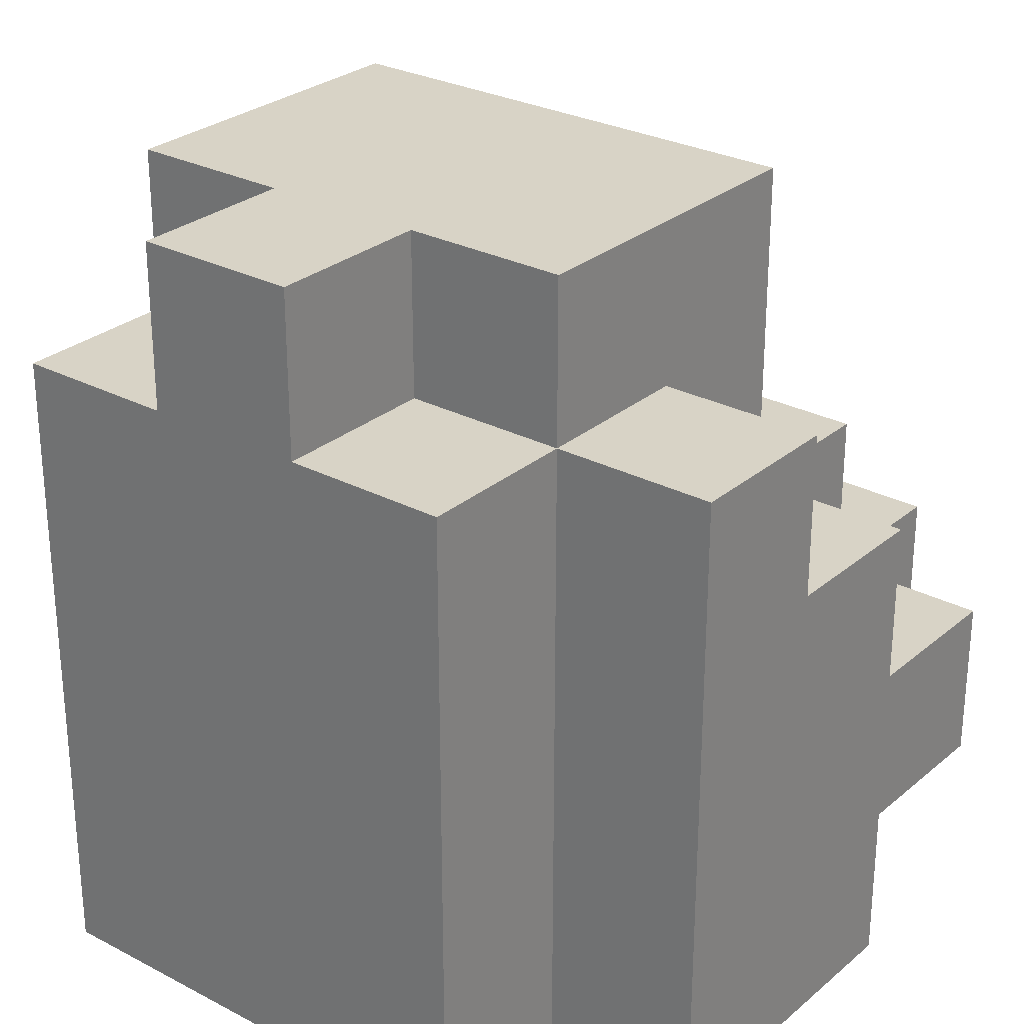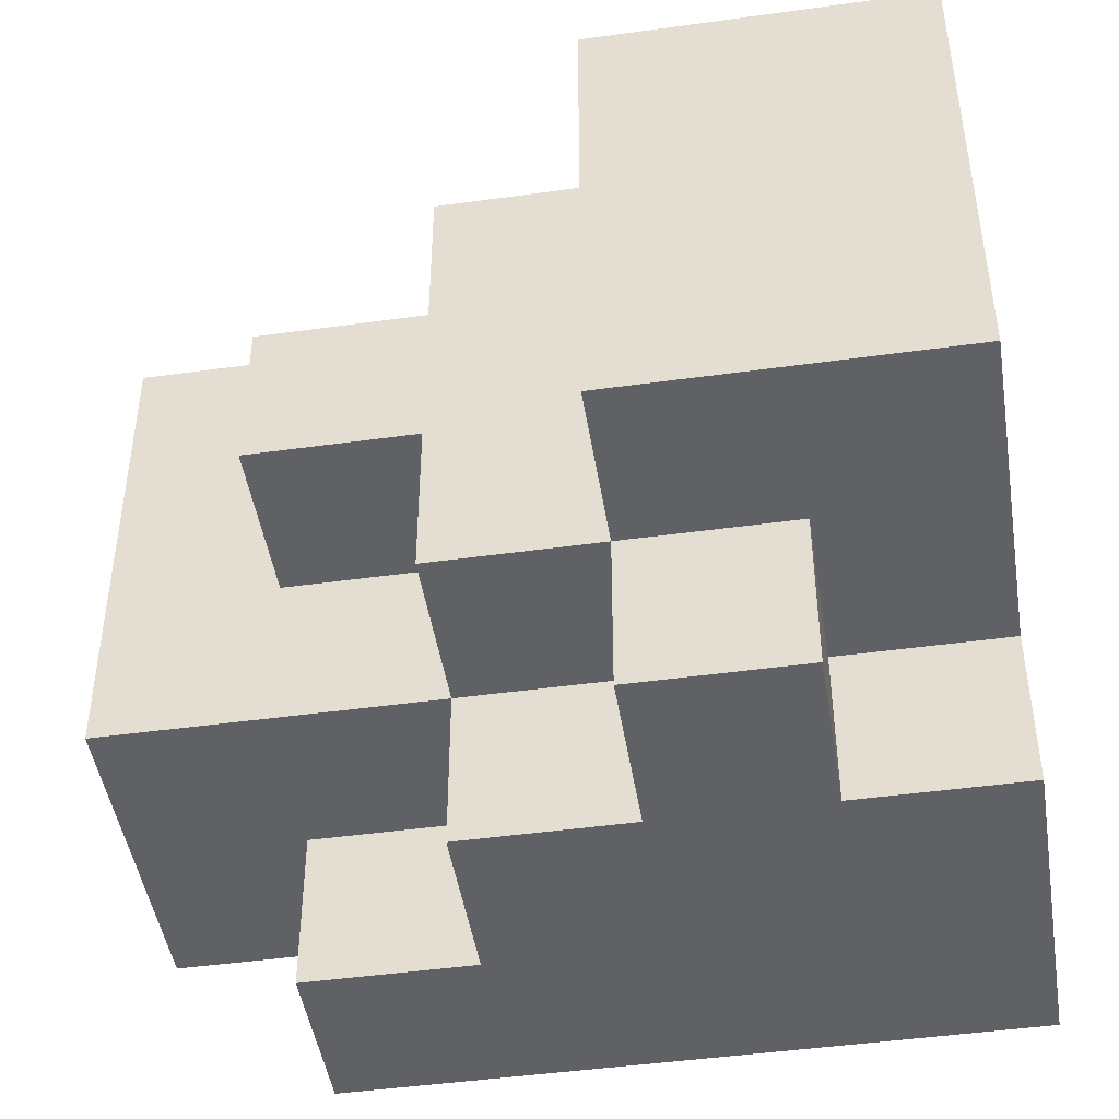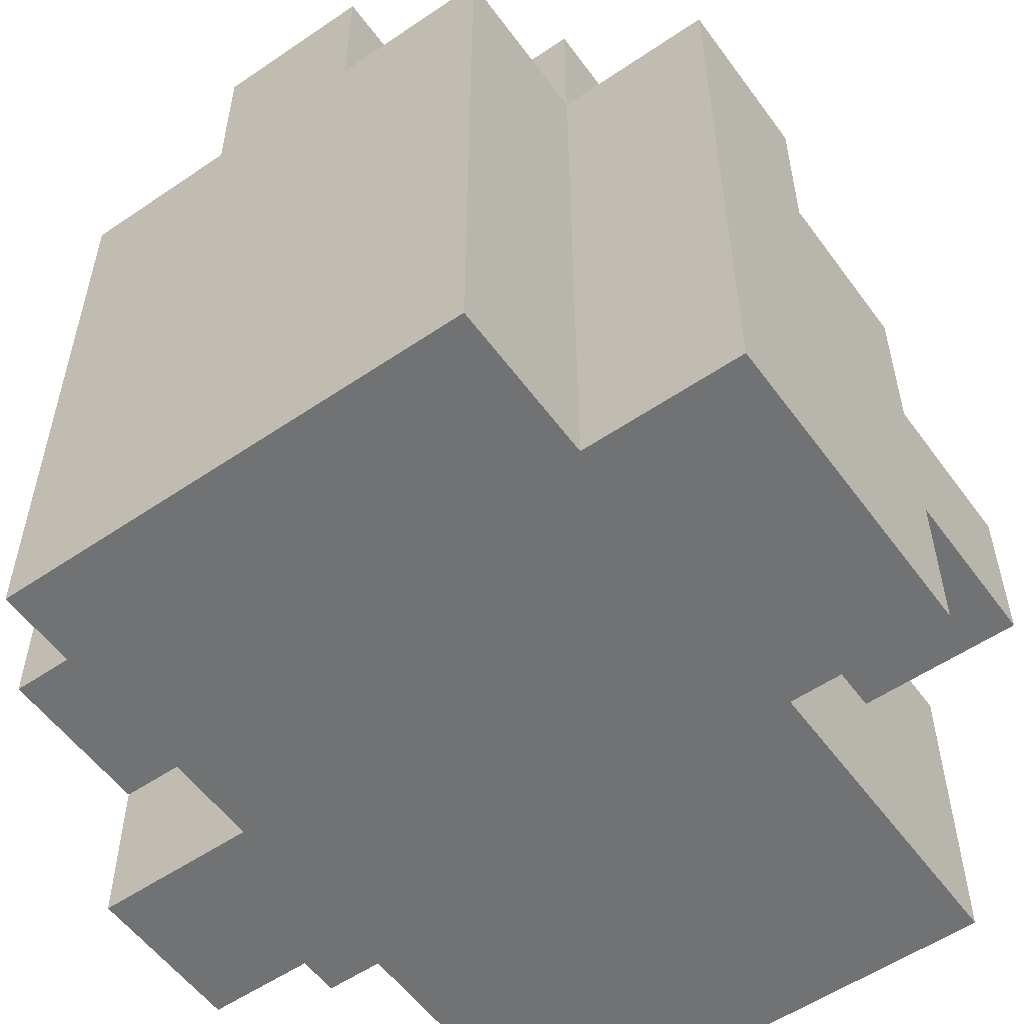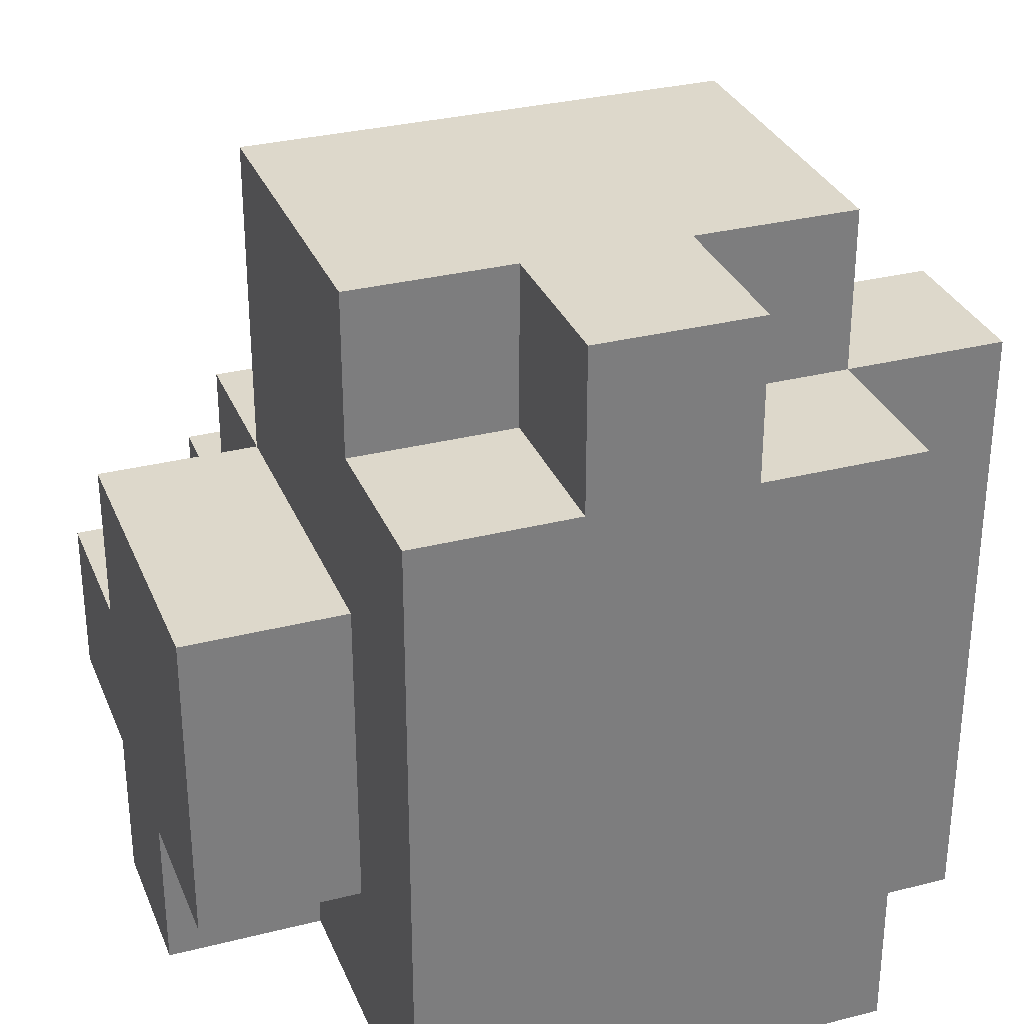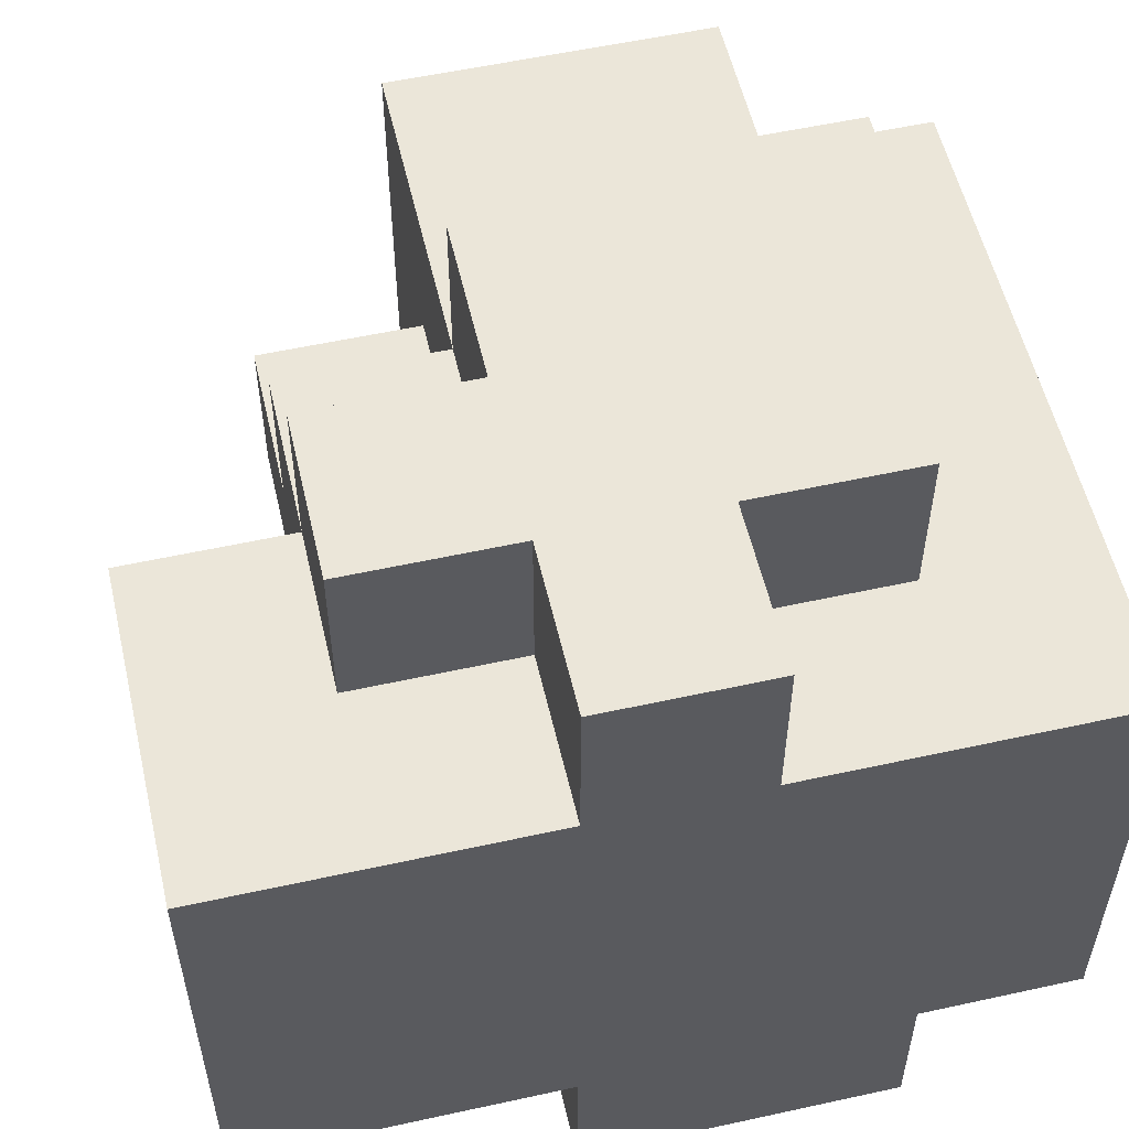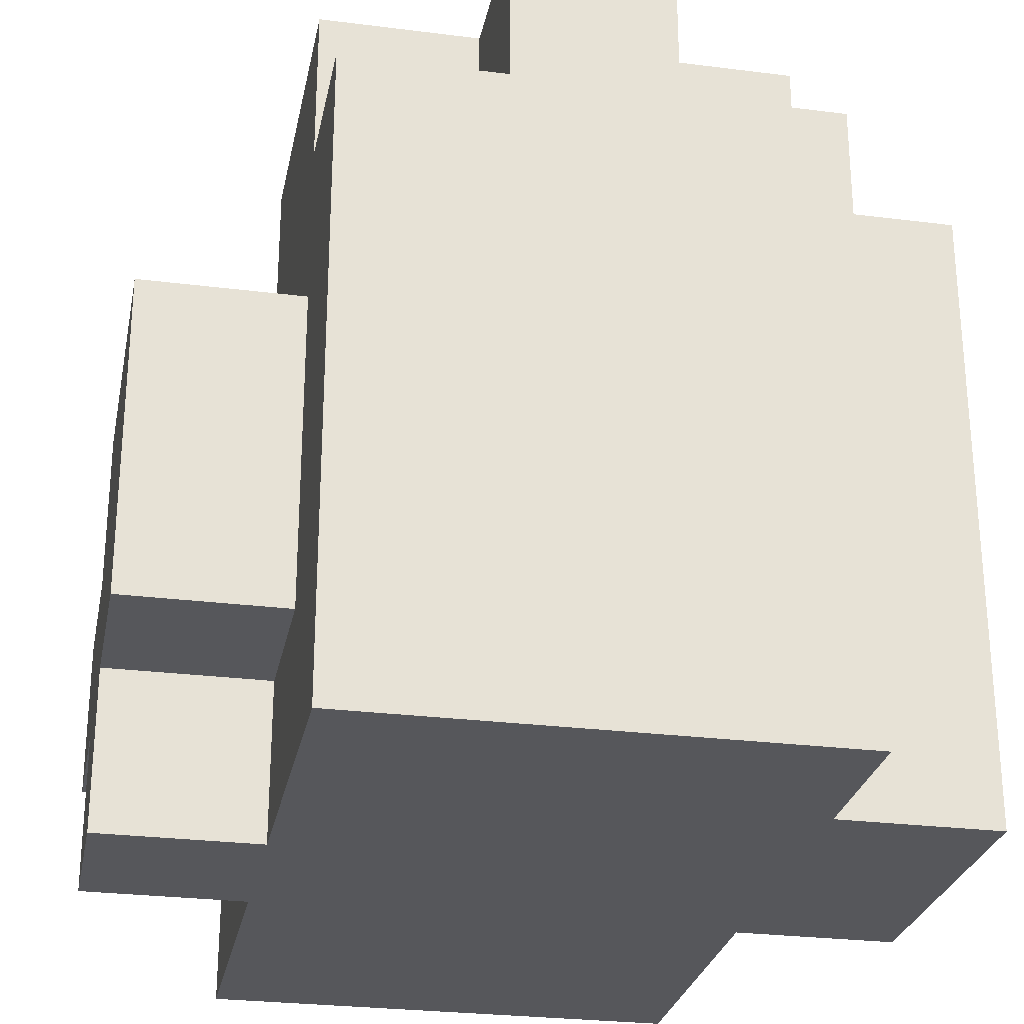
<metadata>
{"format":"obj","ext":"obj","renderer":"f3d","projection":"perspective","resolution":1024,"background":"white","views":[{"elev":27.9,"azim":-51.5,"up":"+Z"},{"elev":-46.3,"azim":99.0,"up":"+Y"},{"elev":-55.5,"azim":-54.4,"up":"+Z"},{"elev":31.2,"azim":-109.9,"up":"+Z"},{"elev":55.6,"azim":167.0,"up":"+Y"},{"elev":-27.2,"azim":-101.1,"up":"+Z"}]}
</metadata>
<code>
v -0.3 -0.5 -0.5
v -0.3 -0.5 -0.3
v -0.3 -0.3 -0.3
v -0.3 -0.3 -0.5
v -0.1 -0.5 -0.5
v -0.1 -0.5 -0.3
v -0.1 -0.3 -0.5
v 0.1 -0.5 -0.5
v 0.1 -0.3 -0.5
v 0.1 -0.3 -0.3
v 0.1 -0.5 -0.3
v -0.5 -0.3 -0.5
v -0.5 -0.3 -0.3
v -0.5 -0.1 -0.3
v -0.5 -0.1 -0.5
v -0.3 -0.1 -0.5
v -0.1 -0.1 -0.5
v 0.1 -0.1 -0.5
v 0.3 -0.3 -0.5
v 0.3 -0.3 -0.3
v 0.3 -0.1 -0.5
v 0.5 -0.3 -0.5
v 0.5 -0.1 -0.5
v 0.5 -0.1 -0.3
v 0.5 -0.3 -0.3
v -0.5 0.1 -0.3
v -0.5 0.1 -0.5
v -0.3 0.1 -0.5
v -0.1 0.1 -0.5
v 0.1 0.1 -0.5
v 0.3 0.1 -0.5
v 0.5 0.1 -0.5
v 0.5 0.1 -0.3
v -0.5 0.3 -0.3
v -0.5 0.3 -0.5
v -0.3 0.3 -0.3
v -0.3 0.3 -0.5
v -0.1 0.3 -0.3
v -0.1 0.3 -0.5
v 0.1 0.3 -0.5
v 0.1 0.3 -0.3
v 0.3 0.3 -0.3
v 0.3 0.3 -0.5
v 0.5 0.3 -0.5
v 0.5 0.3 -0.3
v -0.1 0.5 -0.3
v -0.1 0.5 -0.5
v 0.1 0.5 -0.5
v 0.1 0.5 -0.3
v -0.3 -0.5 -0.1
v -0.3 -0.3 -0.1
v -0.1 -0.5 -0.1
v 0.1 -0.5 -0.1
v 0.3 -0.5 -0.3
v 0.3 -0.3 -0.1
v 0.3 -0.5 -0.1
v 0.1 -0.3 -0.1
v -0.5 -0.3 -0.1
v -0.5 -0.1 -0.1
v 0.5 -0.1 -0.1
v 0.5 -0.3 -0.1
v 0.3 -0.1 -0.1
v -0.5 0.1 -0.1
v 0.5 0.1 -0.1
v 0.3 0.1 -0.1
v -0.5 0.3 -0.1
v -0.3 0.3 -0.1
v 0.5 0.3 -0.1
v 0.3 0.3 -0.1
v -0.3 0.5 -0.1
v -0.3 0.5 -0.3
v -0.1 0.5 -0.1
v 0.1 0.5 -0.1
v 0.3 0.5 -0.3
v 0.3 0.5 -0.1
v 0.1 0.3 -0.1
v -0.3 -0.5 0.1
v -0.3 -0.3 0.1
v -0.1 -0.5 0.1
v 0.1 -0.3 0.1
v 0.1 -0.5 0.1
v -0.1 -0.3 0.1
v -0.5 -0.3 0.1
v -0.5 -0.1 0.1
v 0.3 -0.1 0.1
v 0.3 -0.3 0.1
v 0.1 -0.1 0.1
v -0.5 0.1 0.1
v 0.3 0.1 0.1
v -0.5 0.3 0.1
v -0.3 0.3 0.1
v 0.3 0.3 0.1
v 0.1 0.3 0.1
v 0.1 0.1 0.1
v -0.3 0.5 0.1
v -0.1 0.5 0.1
v -0.1 0.3 0.1
v 0.1 0.5 0.1
v -0.3 -0.5 0.3
v -0.3 -0.3 0.3
v -0.1 -0.3 0.3
v -0.1 -0.5 0.3
v -0.5 -0.3 0.3
v -0.5 -0.1 0.3
v -0.3 -0.1 0.3
v 0.1 -0.1 0.3
v 0.1 -0.3 0.3
v -0.5 0.1 0.3
v 0.3 0.1 0.3
v 0.3 -0.1 0.3
v 0.1 0.1 0.3
v -0.5 0.3 0.3
v -0.3 0.3 0.3
v -0.3 0.1 0.3
v -0.1 0.3 0.3
v 0.1 0.3 0.3
v -0.3 -0.3 0.5
v -0.3 -0.1 0.5
v -0.1 -0.3 0.5
v -0.1 -0.1 0.5
v 0.1 -0.1 0.5
v 0.1 -0.3 0.5
v -0.5 -0.1 0.5
v -0.5 0.1 0.5
v -0.3 0.1 0.5
v -0.1 0.1 0.5
v 0.1 0.1 0.5
v -0.3 0.3 0.5
v -0.1 0.3 0.5
v 0.1 0.3 0.5
f 1 2 3
f 1 3 4
f 1 5 6
f 1 6 2
f 1 4 7
f 1 7 5
f 8 9 10
f 8 10 11
f 5 8 11
f 5 11 6
f 5 7 9
f 5 9 8
f 12 13 14
f 12 14 15
f 12 4 3
f 12 3 13
f 12 15 16
f 12 16 4
f 4 16 17
f 4 17 7
f 7 17 18
f 7 18 9
f 9 19 20
f 9 20 10
f 9 18 21
f 9 21 19
f 22 23 24
f 22 24 25
f 19 22 25
f 19 25 20
f 19 21 23
f 19 23 22
f 15 14 26
f 15 26 27
f 15 27 28
f 15 28 16
f 16 28 29
f 16 29 17
f 17 29 30
f 17 30 18
f 18 30 31
f 18 31 21
f 23 32 33
f 23 33 24
f 21 31 32
f 21 32 23
f 27 26 34
f 27 34 35
f 35 34 36
f 35 36 37
f 27 35 37
f 27 37 28
f 37 36 38
f 37 38 39
f 28 37 39
f 28 39 29
f 29 39 40
f 29 40 30
f 40 41 42
f 40 42 43
f 30 40 43
f 30 43 31
f 32 44 45
f 32 45 33
f 43 42 45
f 43 45 44
f 31 43 44
f 31 44 32
f 39 38 46
f 39 46 47
f 40 48 49
f 40 49 41
f 47 46 49
f 47 49 48
f 39 47 48
f 39 48 40
f 2 50 51
f 2 51 3
f 2 6 52
f 2 52 50
f 6 11 53
f 6 53 52
f 54 20 55
f 54 55 56
f 11 54 56
f 11 56 53
f 11 10 20
f 11 20 54
f 53 56 55
f 53 55 57
f 13 58 59
f 13 59 14
f 13 3 51
f 13 51 58
f 25 24 60
f 25 60 61
f 20 25 61
f 20 61 55
f 55 61 60
f 55 60 62
f 14 59 63
f 14 63 26
f 24 33 64
f 24 64 60
f 62 60 64
f 62 64 65
f 26 63 66
f 26 66 34
f 34 66 67
f 34 67 36
f 33 45 68
f 33 68 64
f 42 69 68
f 42 68 45
f 65 64 68
f 65 68 69
f 36 67 70
f 36 70 71
f 71 70 72
f 71 72 46
f 36 71 46
f 36 46 38
f 46 72 73
f 46 73 49
f 42 74 75
f 42 75 69
f 49 73 75
f 49 75 74
f 41 49 74
f 41 74 42
f 76 69 75
f 76 75 73
f 50 77 78
f 50 78 51
f 50 52 79
f 50 79 77
f 53 57 80
f 53 80 81
f 52 53 81
f 52 81 79
f 79 81 80
f 79 80 82
f 58 83 84
f 58 84 59
f 58 51 78
f 58 78 83
f 55 62 85
f 55 85 86
f 57 55 86
f 57 86 80
f 80 86 85
f 80 85 87
f 59 84 88
f 59 88 63
f 62 65 89
f 62 89 85
f 63 88 90
f 63 90 66
f 66 90 91
f 66 91 67
f 65 69 92
f 65 92 89
f 76 93 92
f 76 92 69
f 94 89 92
f 94 92 93
f 67 91 95
f 67 95 70
f 70 95 96
f 70 96 72
f 91 97 96
f 91 96 95
f 76 73 98
f 76 98 93
f 72 96 98
f 72 98 73
f 97 93 98
f 97 98 96
f 77 99 100
f 77 100 78
f 79 82 101
f 79 101 102
f 77 79 102
f 77 102 99
f 99 102 101
f 99 101 100
f 83 103 104
f 83 104 84
f 83 78 100
f 83 100 103
f 103 100 105
f 103 105 104
f 80 87 106
f 80 106 107
f 82 80 107
f 82 107 101
f 84 104 108
f 84 108 88
f 85 89 109
f 85 109 110
f 87 85 110
f 87 110 106
f 94 111 109
f 94 109 89
f 106 110 109
f 106 109 111
f 88 108 112
f 88 112 90
f 90 112 113
f 90 113 91
f 108 114 113
f 108 113 112
f 91 113 115
f 91 115 97
f 94 93 116
f 94 116 111
f 97 115 116
f 97 116 93
f 100 117 118
f 100 118 105
f 100 101 119
f 100 119 117
f 117 119 120
f 117 120 118
f 107 106 121
f 107 121 122
f 101 107 122
f 101 122 119
f 119 122 121
f 119 121 120
f 104 123 124
f 104 124 108
f 104 105 118
f 104 118 123
f 108 124 125
f 108 125 114
f 123 118 125
f 123 125 124
f 118 120 126
f 118 126 125
f 106 111 127
f 106 127 121
f 120 121 127
f 120 127 126
f 114 125 128
f 114 128 113
f 113 128 129
f 113 129 115
f 125 126 129
f 125 129 128
f 111 116 130
f 111 130 127
f 115 129 130
f 115 130 116
f 126 127 130
f 126 130 129

</code>
